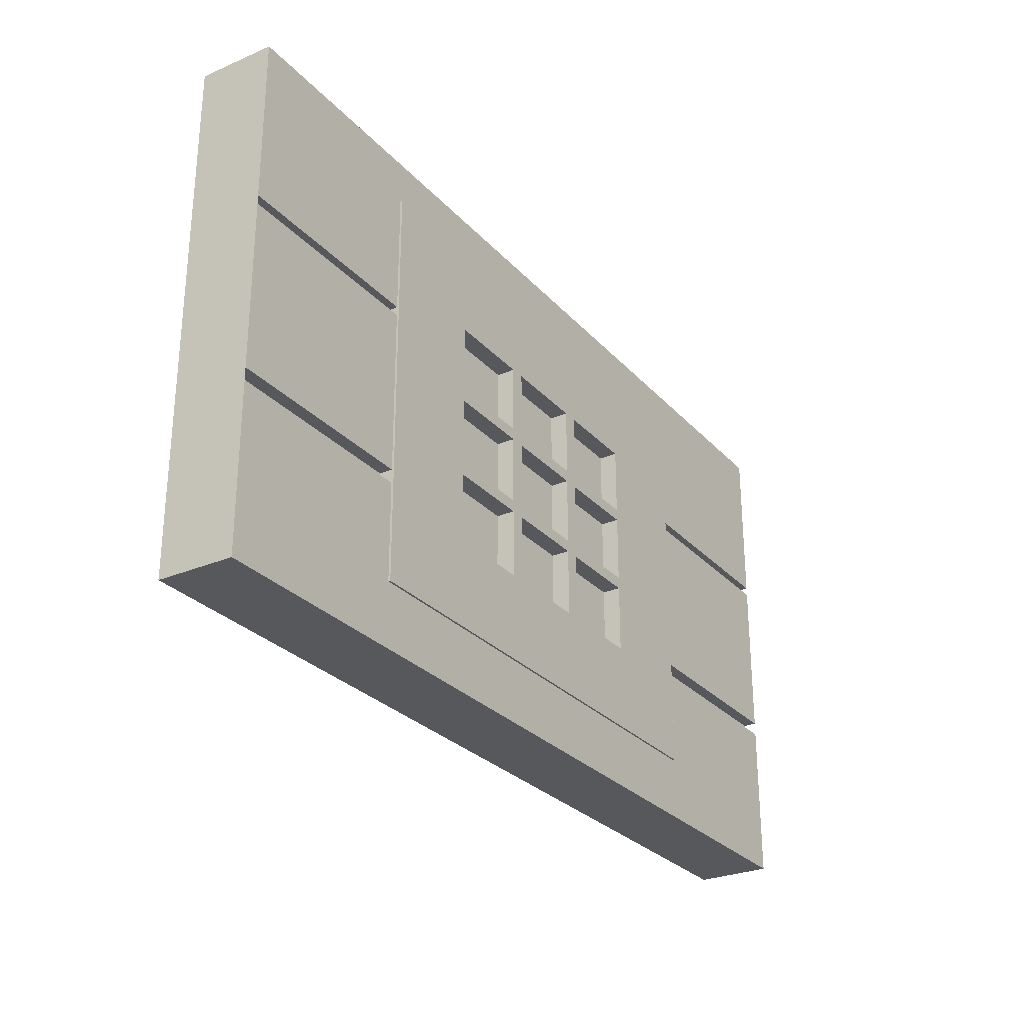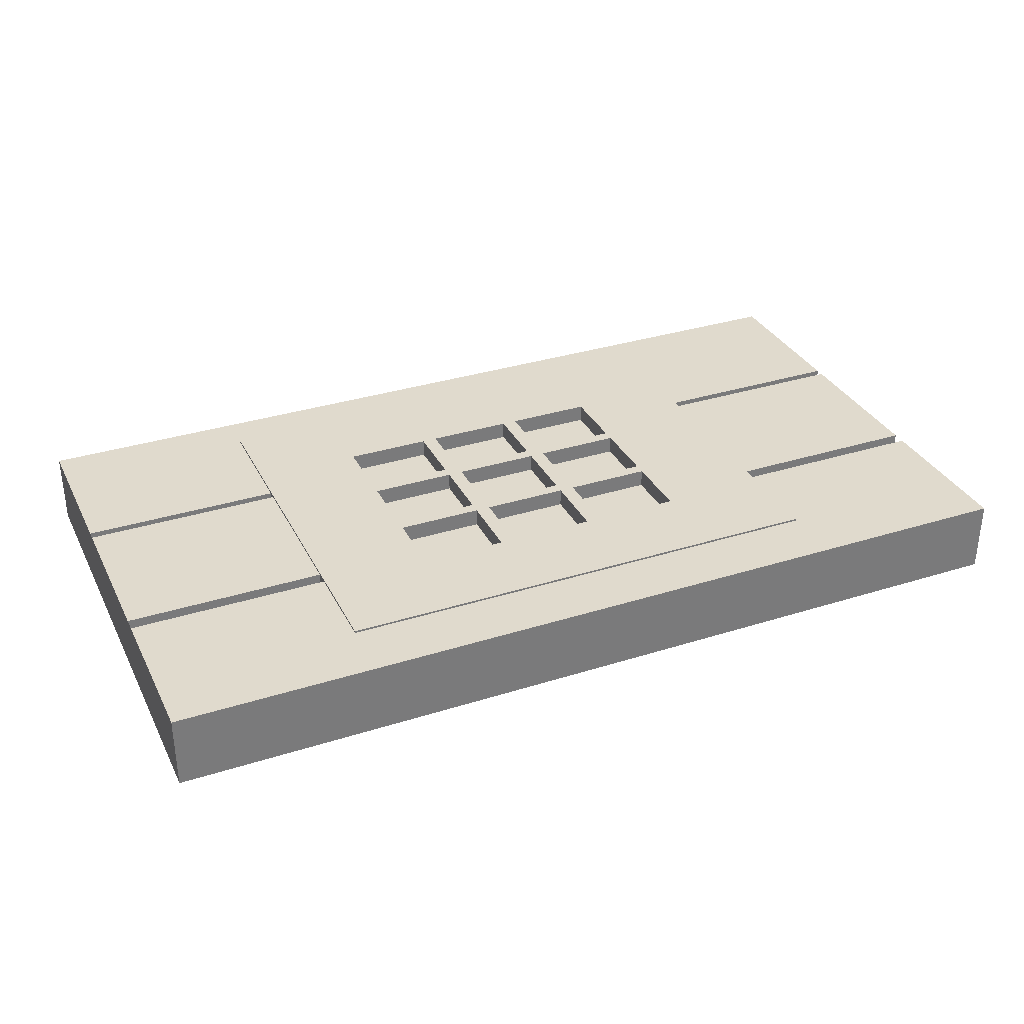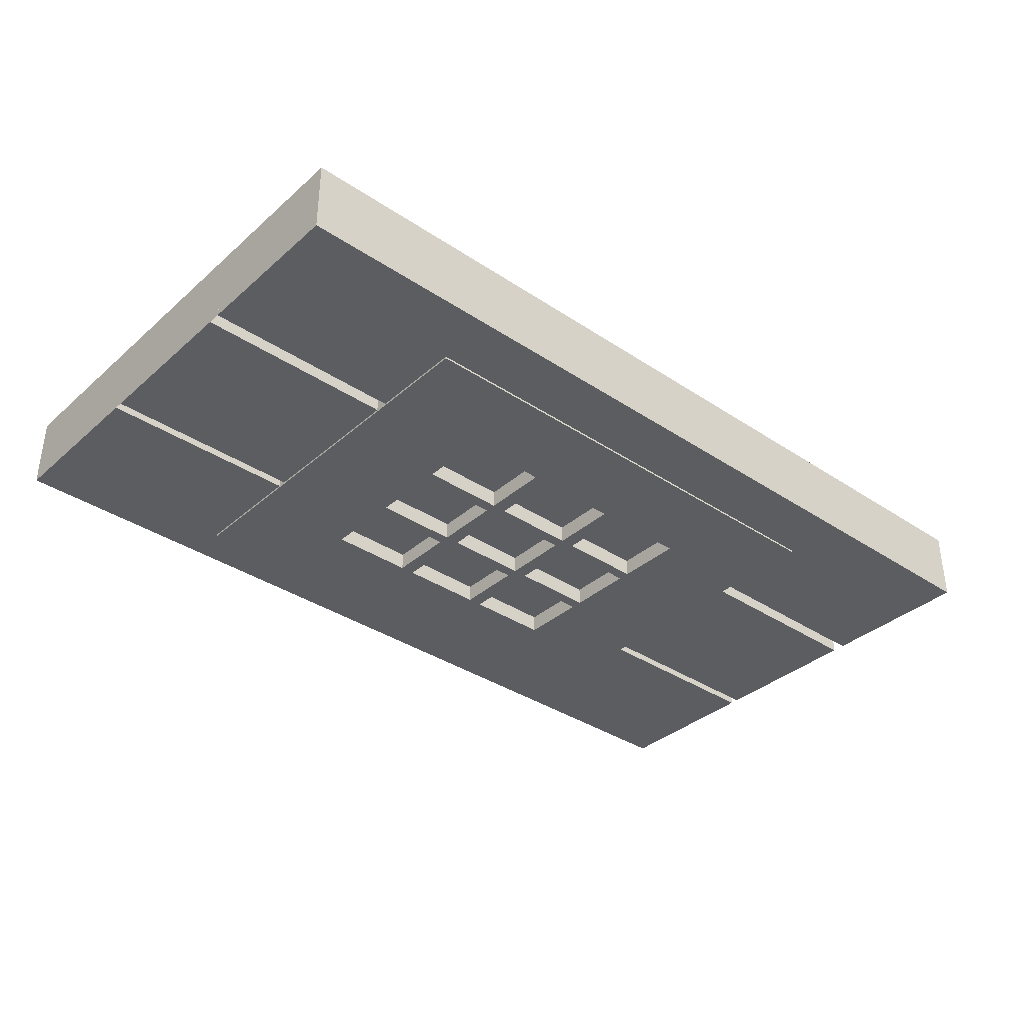
<metadata>
{"format":"obj","ext":"obj","renderer":"f3d","projection":"perspective","resolution":1024,"background":"white","views":[{"elev":-28.0,"azim":-57.2,"up":"+Y"},{"elev":33.1,"azim":-23.6,"up":"+Z"},{"elev":-35.9,"azim":-41.2,"up":"+Z"}]}
</metadata>
<code>
o Window01_house05_Cube.012
v 1.593 -0.9223 0.13
v -1.593 -0.9223 0.13
v 1.593 -0.9223 -0.13
v -1.593 -0.9223 -0.13
v 1.593 -0.3214 0.13
v 1.593 0.2795 0.13
v -1.593 0.2795 0.13
v -1.593 -0.3214 0.13
v -1.593 0.2795 -0.13
v -1.593 -0.3214 -0.13
v 1.593 0.2795 -0.13
v 1.593 -0.3214 -0.13
v 1.593 0.8504 0.13
v -1.593 0.8504 0.13
v -1.593 0.8504 -0.13
v 1.593 0.8504 -0.13
v 1.593 0.2495 0.13
v -1.593 0.2495 0.13
v -1.593 0.2495 -0.13
v 1.593 0.2495 -0.13
v -1.593 -0.3676 0.13
v -1.593 -0.3676 -0.13
v 1.593 -0.3676 -0.13
v 1.593 -0.3676 0.13
v 1.593 -0.3676 0.08478
v 1.593 -0.3214 0.08478
v 1.593 0.2495 0.08478
v 1.593 0.2795 0.08478
v 1.593 0.8504 0.08478
v -1.593 -0.3214 -0.08478
v 1.593 -0.3214 -0.08478
v -1.593 0.2795 -0.08478
v 1.593 0.2795 -0.08478
v -1.593 -0.3214 0.08478
v -1.593 0.2795 0.08478
v -1.593 0.8504 0.08478
v -1.593 0.8504 -0.08478
v 1.593 0.8504 -0.08478
v -1.593 0.2495 0.08478
v -1.593 0.2495 -0.08478
v 1.593 0.2495 -0.08478
v -1.593 -0.3676 0.08478
v -1.593 -0.3676 -0.08478
v 1.593 -0.3676 -0.08478
v 0.8863 -0.7049 -0.13
v 0.8863 -0.3676 -0.13
v 0.8863 -0.3676 0.13
v 0.8863 -0.3676 -0.08478
v 0.8863 -0.7049 0.13
v 0.8863 -0.3676 0.08478
v 0.8863 -0.3214 0.08478
v 0.8863 0.2795 -0.13
v 0.8863 0.2495 -0.13
v 0.8863 -0.3214 -0.08478
v 0.8863 -0.3214 -0.13
v 0.8863 -0.3214 0.13
v 0.8863 0.2495 -0.08478
v 0.8863 0.2495 0.08478
v 0.8863 0.2495 0.13
v 0.8863 0.2795 0.08478
v 0.8863 0.2795 -0.08478
v 0.8863 0.2795 0.13
v 0.8863 0.7002 -0.13
v 0.8863 0.7002 0.13
v -0.8863 0.7002 -0.13
v -0.8863 0.7002 0.13
v -0.8863 -0.7049 -0.13
v -0.8863 -0.7049 0.13
v -0.8863 0.2495 -0.08478
v -0.8863 0.2495 0.08478
v -0.8863 0.2795 0.08478
v -0.8863 0.2795 -0.08478
v -0.8863 0.2795 -0.13
v -0.8863 0.2495 -0.13
v -0.8863 -0.3214 -0.13
v -0.8863 -0.3676 -0.13
v -0.8863 -0.3676 0.13
v -0.8863 -0.3214 0.13
v -0.8863 -0.3676 -0.08478
v -0.8863 0.2495 0.13
v -0.8863 0.2795 0.13
v -0.8863 -0.3676 0.08478
v -0.8863 -0.3214 0.08478
v -0.8863 -0.3214 -0.08478
v -0.8863 -0.7049 0.1371
v -0.8863 0.7002 0.1371
v -0.8863 -0.7049 -0.1371
v -0.8863 0.7002 -0.1371
v 0.8863 -0.7049 0.1371
v 0.8863 0.7002 0.1371
v 0.8863 -0.7049 -0.1371
v 0.8863 0.7002 -0.1371
v -0.8863 -0.4239 0.1371
v -0.8863 -0.1429 0.1371
v -0.8863 0.1381 0.1371
v -0.8863 0.4191 0.1371
v -0.8863 0.4191 -0.1371
v -0.8863 0.1381 -0.1371
v -0.8863 -0.1429 -0.1371
v -0.8863 -0.4239 -0.1371
v 0.8863 0.4191 -0.1371
v 0.8863 0.1381 -0.1371
v 0.8863 -0.1429 -0.1371
v 0.8863 -0.4239 -0.1371
v 0.8863 0.4191 0.1371
v 0.8863 0.1381 0.1371
v 0.8863 -0.1429 0.1371
v 0.8863 -0.4239 0.1371
v 0.5318 -0.7049 -0.1371
v 0.1773 -0.7049 -0.1371
v -0.1773 -0.7049 -0.1371
v -0.5318 -0.7049 -0.1371
v -0.5318 0.7002 -0.1371
v -0.1773 0.7002 -0.1371
v 0.1773 0.7002 -0.1371
v 0.5318 0.7002 -0.1371
v -0.5318 -0.7049 0.1371
v -0.1773 -0.7049 0.1371
v 0.1773 -0.7049 0.1371
v 0.5318 -0.7049 0.1371
v 0.5318 0.7002 0.1371
v 0.1773 0.7002 0.1371
v -0.1773 0.7002 0.1371
v -0.5318 0.7002 0.1371
v 0.5318 -0.4239 0.1371
v 0.1773 -0.4239 0.1371
v -0.1773 -0.4239 0.1371
v -0.5318 -0.4239 0.1371
v 0.5318 -0.1429 0.1371
v 0.1773 -0.1429 0.1371
v -0.1773 -0.1429 0.1371
v -0.5318 -0.1429 0.1371
v 0.5318 0.1381 0.1371
v 0.1773 0.1381 0.1371
v -0.1773 0.1381 0.1371
v -0.5318 0.1381 0.1371
v 0.5318 0.4191 0.1371
v 0.1773 0.4191 0.1371
v -0.1773 0.4191 0.1371
v -0.5318 0.4191 0.1371
v -0.5318 -0.4239 -0.1371
v -0.1773 -0.4239 -0.1371
v 0.1773 -0.4239 -0.1371
v 0.5318 -0.4239 -0.1371
v -0.5318 -0.1429 -0.1371
v -0.1773 -0.1429 -0.1371
v 0.1773 -0.1429 -0.1371
v 0.5318 -0.1429 -0.1371
v -0.5318 0.1381 -0.1371
v -0.1773 0.1381 -0.1371
v 0.1773 0.1381 -0.1371
v 0.5318 0.1381 -0.1371
v -0.5318 0.4191 -0.1371
v -0.1773 0.4191 -0.1371
v 0.1773 0.4191 -0.1371
v 0.5318 0.4191 -0.1371
v -0.5056 0.1589 -0.1371
v -0.5056 0.3984 -0.1371
v -0.2035 0.3984 -0.1371
v -0.2035 0.1589 -0.1371
v -0.1511 0.1589 -0.1371
v -0.1511 0.3984 -0.1371
v 0.1511 0.3984 -0.1371
v 0.1511 0.1589 -0.1371
v 0.2035 0.1589 -0.1371
v 0.2035 0.3984 -0.1371
v 0.5056 0.3984 -0.1371
v 0.5056 0.1589 -0.1371
v -0.5056 -0.1221 -0.1371
v -0.5056 0.1174 -0.1371
v -0.2035 0.1174 -0.1371
v -0.2035 -0.1221 -0.1371
v -0.1511 -0.1221 -0.1371
v -0.1511 0.1174 -0.1371
v 0.1511 0.1174 -0.1371
v 0.1511 -0.1221 -0.1371
v 0.2035 -0.1221 -0.1371
v 0.2035 0.1174 -0.1371
v 0.5056 0.1174 -0.1371
v 0.5056 -0.1221 -0.1371
v -0.5056 -0.4032 -0.1371
v -0.5056 -0.1637 -0.1371
v -0.2035 -0.1637 -0.1371
v -0.2035 -0.4032 -0.1371
v -0.1511 -0.4032 -0.1371
v -0.1511 -0.1637 -0.1371
v 0.1511 -0.1637 -0.1371
v 0.1511 -0.4032 -0.1371
v 0.2035 -0.4032 -0.1371
v 0.2035 -0.1637 -0.1371
v 0.5056 -0.1637 -0.1371
v 0.5056 -0.4032 -0.1371
v 0.5056 0.1589 0.1371
v 0.5056 0.3984 0.1371
v 0.2035 0.3984 0.1371
v 0.2035 0.1589 0.1371
v 0.1511 0.1589 0.1371
v 0.1511 0.3984 0.1371
v -0.1511 0.3984 0.1371
v -0.1511 0.1589 0.1371
v -0.2035 0.1589 0.1371
v -0.2035 0.3984 0.1371
v -0.5056 0.3984 0.1371
v -0.5056 0.1589 0.1371
v 0.5056 -0.1221 0.1371
v 0.5056 0.1174 0.1371
v 0.2035 0.1174 0.1371
v 0.2035 -0.1221 0.1371
v 0.1511 -0.1221 0.1371
v 0.1511 0.1174 0.1371
v -0.1511 0.1174 0.1371
v -0.1511 -0.1221 0.1371
v -0.2035 -0.1221 0.1371
v -0.2035 0.1174 0.1371
v -0.5056 0.1174 0.1371
v -0.5056 -0.1221 0.1371
v 0.5056 -0.4032 0.1371
v 0.5056 -0.1637 0.1371
v 0.2035 -0.1637 0.1371
v 0.2035 -0.4032 0.1371
v 0.1511 -0.4032 0.1371
v 0.1511 -0.1637 0.1371
v -0.1511 -0.1637 0.1371
v -0.1511 -0.4032 0.1371
v -0.2035 -0.4032 0.1371
v -0.2035 -0.1637 0.1371
v -0.5056 -0.1637 0.1371
v -0.5056 -0.4032 0.1371
v -0.5056 0.3984 -0.03819
v -0.5056 0.1589 -0.03819
v -0.2035 0.1589 -0.03819
v -0.2035 0.3984 -0.03819
v -0.1511 0.3984 -0.03819
v -0.1511 0.1589 -0.03819
v 0.1511 0.1589 -0.03819
v 0.1511 0.3984 -0.03819
v 0.2035 0.3984 -0.03819
v 0.2035 0.1589 -0.03819
v 0.5056 0.1589 -0.03819
v 0.5056 0.3984 -0.03819
v -0.5056 0.1174 -0.03819
v -0.5056 -0.1221 -0.03819
v -0.2035 -0.1221 -0.03819
v -0.2035 0.1174 -0.03819
v -0.1511 0.1174 -0.03819
v -0.1511 -0.1221 -0.03819
v 0.1511 -0.1221 -0.03819
v 0.1511 0.1174 -0.03819
v 0.2035 0.1174 -0.03819
v 0.2035 -0.1221 -0.03819
v 0.5056 -0.1221 -0.03819
v 0.5056 0.1174 -0.03819
v -0.5056 -0.1637 -0.03819
v -0.5056 -0.4032 -0.03819
v -0.2035 -0.4032 -0.03819
v -0.2035 -0.1637 -0.03819
v -0.1511 -0.1637 -0.03819
v -0.1511 -0.4032 -0.03819
v 0.1511 -0.4032 -0.03819
v 0.1511 -0.1637 -0.03819
v 0.2035 -0.1637 -0.03819
v 0.2035 -0.4032 -0.03819
v 0.5056 -0.4032 -0.03819
v 0.5056 -0.1637 -0.03819
v 0.5056 0.3984 0.03819
v 0.5056 0.1589 0.03819
v 0.2035 0.1589 0.03819
v 0.2035 0.3984 0.03819
v 0.1511 0.3984 0.03819
v 0.1511 0.1589 0.03819
v -0.1511 0.1589 0.03819
v -0.1511 0.3984 0.03819
v -0.2035 0.3984 0.03819
v -0.2035 0.1589 0.03819
v -0.5056 0.1589 0.03819
v -0.5056 0.3984 0.03819
v 0.5056 0.1174 0.03819
v 0.5056 -0.1221 0.03819
v 0.2035 -0.1221 0.03819
v 0.2035 0.1174 0.03819
v 0.1511 0.1174 0.03819
v 0.1511 -0.1221 0.03819
v -0.1511 -0.1221 0.03819
v -0.1511 0.1174 0.03819
v -0.2035 0.1174 0.03819
v -0.2035 -0.1221 0.03819
v -0.5056 -0.1221 0.03819
v -0.5056 0.1174 0.03819
v 0.5056 -0.1637 0.03819
v 0.5056 -0.4032 0.03819
v 0.2035 -0.4032 0.03819
v 0.2035 -0.1637 0.03819
v 0.1511 -0.1637 0.03819
v 0.1511 -0.4032 0.03819
v -0.1511 -0.4032 0.03819
v -0.1511 -0.1637 0.03819
v -0.2035 -0.1637 0.03819
v -0.2035 -0.4032 0.03819
v -0.5056 -0.4032 0.03819
v -0.5056 -0.1637 0.03819
v -0.5539 -0.4424 0.07322
v -0.5539 0.4377 0.07322
v -0.5539 -0.4424 -0.07322
v -0.5539 0.4377 -0.07322
v 0.5539 -0.4424 0.07322
v 0.5539 0.4377 0.07322
v 0.5539 -0.4424 -0.07322
v 0.5539 0.4377 -0.07322
f 86 97 96
f 116 101 156
f 92 105 101
f 124 96 140
f 91 120 109
f 88 124 113
f 128 85 117
f 132 93 128
f 136 94 132
f 140 95 136
f 104 89 91
f 103 108 104
f 102 107 103
f 101 106 102
f 144 91 109
f 148 104 144
f 152 103 148
f 156 102 152
f 93 87 85
f 94 100 93
f 95 99 94
f 96 98 95
f 97 149 98
f 171 241 170
f 210 282 209
f 223 293 222
f 98 145 99
f 169 243 172
f 184 256 183
f 221 295 224
f 99 141 100
f 170 242 169
f 183 253 182
f 222 294 221
f 100 112 87
f 141 111 112
f 142 110 111
f 143 109 110
f 105 133 106
f 181 255 184
f 196 268 195
f 182 254 181
f 106 129 107
f 195 265 194
f 193 267 196
f 208 280 207
f 107 125 108
f 194 266 193
f 207 277 206
f 168 240 167
f 108 120 89
f 125 119 120
f 126 118 119
f 127 117 118
f 116 90 92
f 115 121 116
f 114 122 115
f 113 123 114
f 112 85 87
f 111 117 112
f 110 118 111
f 109 119 110
f 90 137 105
f 121 138 137
f 122 139 138
f 123 140 139
f 88 153 97
f 113 154 153
f 114 155 154
f 115 156 155
f 153 157 149
f 154 158 153
f 150 159 154
f 149 160 150
f 154 161 150
f 155 162 154
f 151 163 155
f 150 164 151
f 155 165 151
f 156 166 155
f 152 167 156
f 151 168 152
f 149 169 145
f 150 170 149
f 146 171 150
f 145 172 146
f 150 173 146
f 151 174 150
f 147 175 151
f 146 176 147
f 151 177 147
f 152 178 151
f 148 179 152
f 147 180 148
f 145 181 141
f 146 182 145
f 142 183 146
f 141 184 142
f 146 185 142
f 147 186 146
f 143 187 147
f 142 188 143
f 147 189 143
f 148 190 147
f 144 191 148
f 143 192 144
f 137 193 133
f 138 194 137
f 134 195 138
f 133 196 134
f 138 197 134
f 139 198 138
f 135 199 139
f 134 200 135
f 139 201 135
f 140 202 139
f 136 203 140
f 135 204 136
f 133 205 129
f 134 206 133
f 130 207 134
f 129 208 130
f 134 209 130
f 135 210 134
f 131 211 135
f 130 212 131
f 135 213 131
f 136 214 135
f 132 215 136
f 131 216 132
f 129 217 125
f 130 218 129
f 126 219 130
f 125 220 126
f 130 221 126
f 131 222 130
f 127 223 131
f 126 224 127
f 131 225 127
f 132 226 131
f 128 227 132
f 127 228 128
f 285 243 286
f 286 242 287
f 283 245 284
f 284 248 281
f 281 247 282
f 282 246 283
f 267 237 268
f 268 240 265
f 265 239 266
f 266 238 267
f 275 229 276
f 276 232 273
f 273 231 274
f 274 230 275
f 271 233 272
f 272 236 269
f 269 235 270
f 270 234 271
f 224 296 223
f 158 230 157
f 209 283 212
f 172 244 171
f 157 231 160
f 211 281 210
f 198 270 197
f 159 229 158
f 212 284 211
f 197 271 200
f 160 232 159
f 199 269 198
f 186 258 185
f 200 272 199
f 185 259 188
f 226 298 225
f 187 257 186
f 174 246 173
f 225 299 228
f 188 260 187
f 173 247 176
f 227 297 226
f 214 286 213
f 175 245 174
f 228 300 227
f 162 234 161
f 213 287 216
f 176 248 175
f 161 235 164
f 215 285 214
f 202 274 201
f 163 233 162
f 216 288 215
f 201 275 204
f 164 236 163
f 203 273 202
f 190 262 189
f 204 276 203
f 189 263 192
f 191 261 190
f 178 250 177
f 192 264 191
f 177 251 180
f 218 290 217
f 179 249 178
f 166 238 165
f 217 291 220
f 180 252 179
f 165 239 168
f 219 289 218
f 206 278 205
f 167 237 166
f 220 292 219
f 205 279 208
f 288 244 285
f 287 241 288
f 278 250 279
f 277 251 278
f 280 252 277
f 279 249 280
f 294 258 295
f 293 259 294
f 296 260 293
f 295 257 296
f 298 254 299
f 297 255 298
f 300 256 297
f 299 253 300
f 290 262 291
f 289 263 290
f 292 264 289
f 291 261 292
f 86 88 97
f 116 92 101
f 92 90 105
f 124 86 96
f 91 89 120
f 88 86 124
f 128 93 85
f 132 94 93
f 136 95 94
f 140 96 95
f 104 108 89
f 103 107 108
f 102 106 107
f 101 105 106
f 144 104 91
f 148 103 104
f 152 102 103
f 156 101 102
f 93 100 87
f 94 99 100
f 95 98 99
f 96 97 98
f 97 153 149
f 171 244 241
f 210 281 282
f 223 296 293
f 98 149 145
f 169 242 243
f 184 255 256
f 221 294 295
f 99 145 141
f 170 241 242
f 183 256 253
f 222 293 294
f 100 141 112
f 141 142 111
f 142 143 110
f 143 144 109
f 105 137 133
f 181 254 255
f 196 267 268
f 182 253 254
f 106 133 129
f 195 268 265
f 193 266 267
f 208 279 280
f 107 129 125
f 194 265 266
f 207 280 277
f 168 239 240
f 108 125 120
f 125 126 119
f 126 127 118
f 127 128 117
f 116 121 90
f 115 122 121
f 114 123 122
f 113 124 123
f 112 117 85
f 111 118 117
f 110 119 118
f 109 120 119
f 90 121 137
f 121 122 138
f 122 123 139
f 123 124 140
f 88 113 153
f 113 114 154
f 114 115 155
f 115 116 156
f 153 158 157
f 154 159 158
f 150 160 159
f 149 157 160
f 154 162 161
f 155 163 162
f 151 164 163
f 150 161 164
f 155 166 165
f 156 167 166
f 152 168 167
f 151 165 168
f 149 170 169
f 150 171 170
f 146 172 171
f 145 169 172
f 150 174 173
f 151 175 174
f 147 176 175
f 146 173 176
f 151 178 177
f 152 179 178
f 148 180 179
f 147 177 180
f 145 182 181
f 146 183 182
f 142 184 183
f 141 181 184
f 146 186 185
f 147 187 186
f 143 188 187
f 142 185 188
f 147 190 189
f 148 191 190
f 144 192 191
f 143 189 192
f 137 194 193
f 138 195 194
f 134 196 195
f 133 193 196
f 138 198 197
f 139 199 198
f 135 200 199
f 134 197 200
f 139 202 201
f 140 203 202
f 136 204 203
f 135 201 204
f 133 206 205
f 134 207 206
f 130 208 207
f 129 205 208
f 134 210 209
f 135 211 210
f 131 212 211
f 130 209 212
f 135 214 213
f 136 215 214
f 132 216 215
f 131 213 216
f 129 218 217
f 130 219 218
f 126 220 219
f 125 217 220
f 130 222 221
f 131 223 222
f 127 224 223
f 126 221 224
f 131 226 225
f 132 227 226
f 128 228 227
f 127 225 228
f 285 244 243
f 286 243 242
f 283 246 245
f 284 245 248
f 281 248 247
f 282 247 246
f 267 238 237
f 268 237 240
f 265 240 239
f 266 239 238
f 275 230 229
f 276 229 232
f 273 232 231
f 274 231 230
f 271 234 233
f 272 233 236
f 269 236 235
f 270 235 234
f 224 295 296
f 158 229 230
f 209 282 283
f 172 243 244
f 157 230 231
f 211 284 281
f 198 269 270
f 159 232 229
f 212 283 284
f 197 270 271
f 160 231 232
f 199 272 269
f 186 257 258
f 200 271 272
f 185 258 259
f 226 297 298
f 187 260 257
f 174 245 246
f 225 298 299
f 188 259 260
f 173 246 247
f 227 300 297
f 214 285 286
f 175 248 245
f 228 299 300
f 162 233 234
f 213 286 287
f 176 247 248
f 161 234 235
f 215 288 285
f 202 273 274
f 163 236 233
f 216 287 288
f 201 274 275
f 164 235 236
f 203 276 273
f 190 261 262
f 204 275 276
f 189 262 263
f 191 264 261
f 178 249 250
f 192 263 264
f 177 250 251
f 218 289 290
f 179 252 249
f 166 237 238
f 217 290 291
f 180 251 252
f 165 238 239
f 219 292 289
f 206 277 278
f 167 240 237
f 220 291 292
f 205 278 279
f 288 241 244
f 287 242 241
f 278 251 250
f 277 252 251
f 280 249 252
f 279 250 249
f 294 259 258
f 293 260 259
f 296 257 260
f 295 258 257
f 298 255 254
f 297 256 255
f 300 253 256
f 299 254 253
f 290 263 262
f 289 264 263
f 292 261 264
f 291 262 261
f 4 1 2
f 5 51 26
f 53 41 20
f 8 22 21
f 7 19 18
f 80 39 18
f 13 14 64
f 14 9 7
f 15 16 65
f 16 6 11
f 17 56 5
f 18 10 8
f 19 75 10
f 20 5 12
f 1 68 2
f 21 4 2
f 4 45 3
f 23 1 3
f 30 79 43
f 32 69 40
f 26 50 25
f 28 58 27
f 6 60 28
f 21 34 8
f 10 43 22
f 13 36 14
f 15 38 16
f 21 82 42
f 10 84 30
f 9 72 32
f 46 44 23
f 18 35 7
f 9 40 19
f 38 36 29
f 64 65 63
f 50 48 49
f 78 34 83
f 81 35 71
f 54 44 48
f 74 40 69
f 76 43 79
f 71 39 70
f 61 41 57
f 59 27 58
f 55 31 54
f 47 25 50
f 79 82 67
f 53 12 55
f 52 33 61
f 80 8 78
f 83 42 82
f 67 49 45
f 4 3 1
f 5 56 51
f 53 57 41
f 8 10 22
f 7 9 19
f 80 70 39
f 62 6 64
f 6 13 64
f 14 7 66
f 7 81 66
f 14 66 64
f 14 15 9
f 73 9 65
f 9 15 65
f 16 11 63
f 11 52 63
f 16 63 65
f 16 13 6
f 17 59 56
f 18 19 10
f 19 74 75
f 20 17 5
f 1 24 49
f 24 47 49
f 77 21 68
f 21 2 68
f 1 49 68
f 21 22 4
f 4 22 67
f 22 76 67
f 46 23 45
f 23 3 45
f 4 67 45
f 23 24 1
f 30 84 79
f 32 72 69
f 26 51 50
f 28 60 58
f 6 62 60
f 21 42 34
f 10 30 43
f 13 29 36
f 15 37 38
f 21 77 82
f 10 75 84
f 9 73 72
f 46 48 44
f 18 39 35
f 9 32 40
f 38 37 36
f 64 66 65
f 46 45 48
f 45 49 48
f 49 47 50
f 51 56 59
f 51 59 58
f 60 62 64
f 50 51 54
f 51 58 57
f 60 64 63
f 51 57 54
f 58 60 57
f 63 52 61
f 57 53 55
f 60 63 61
f 57 55 54
f 60 61 57
f 54 48 50
f 78 8 34
f 81 7 35
f 54 31 44
f 74 19 40
f 76 22 43
f 71 35 39
f 61 33 41
f 59 17 27
f 55 12 31
f 47 24 25
f 77 68 82
f 68 67 82
f 67 76 79
f 84 75 74
f 84 74 69
f 72 73 65
f 79 84 83
f 84 69 70
f 72 65 66
f 84 70 83
f 69 72 70
f 66 81 71
f 70 80 78
f 72 66 71
f 70 78 83
f 72 71 70
f 83 82 79
f 53 20 12
f 52 11 33
f 80 18 8
f 83 34 42
f 67 68 49
f 302 303 301
f 304 307 303
f 308 305 307
f 306 301 305
f 307 301 303
f 304 306 308
f 302 304 303
f 304 308 307
f 308 306 305
f 306 302 301
f 307 305 301
f 304 302 306

</code>
